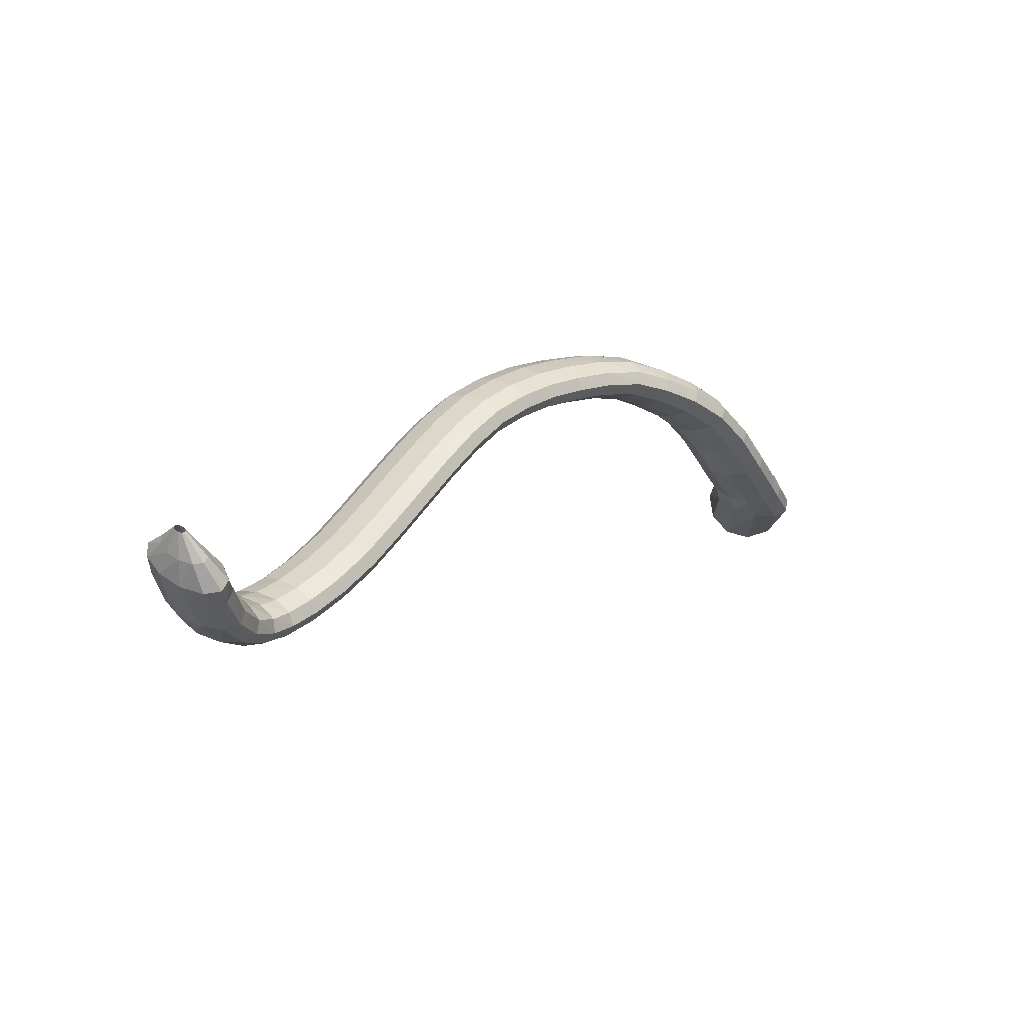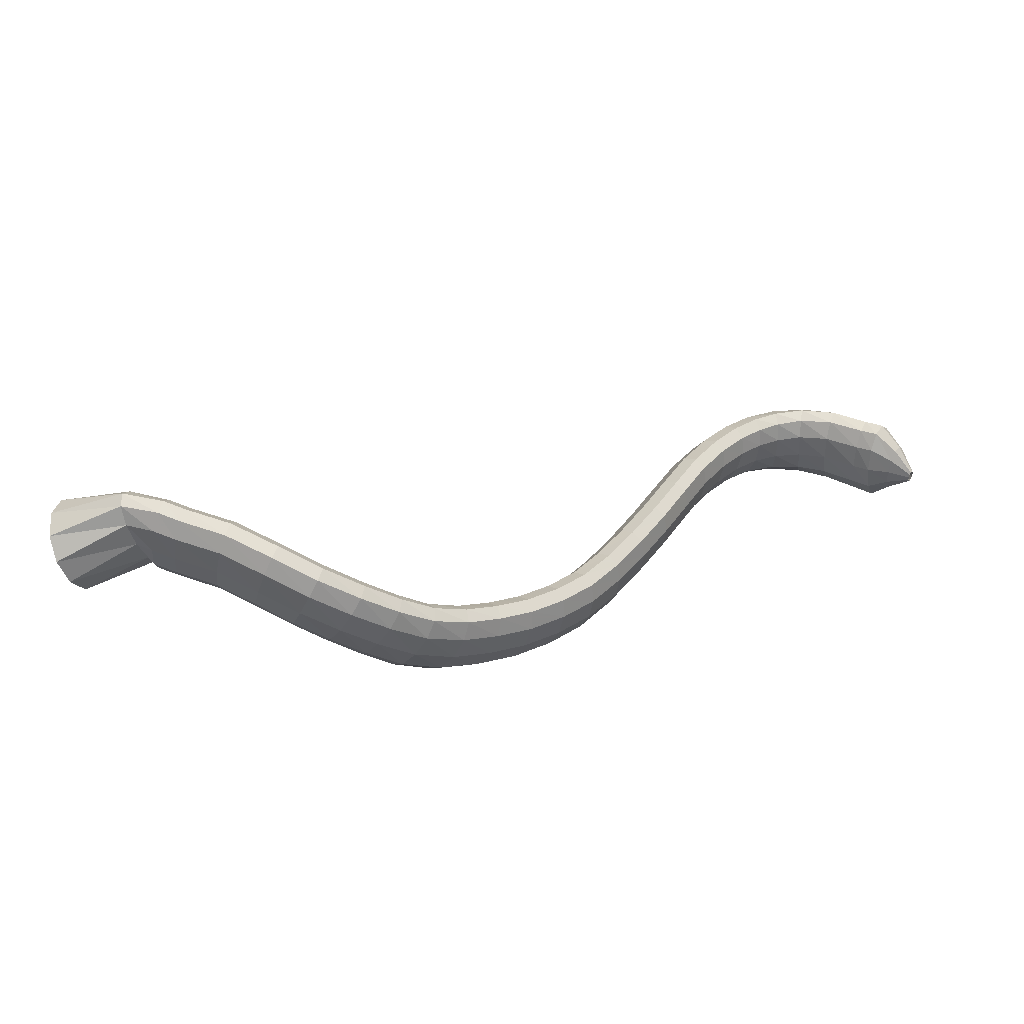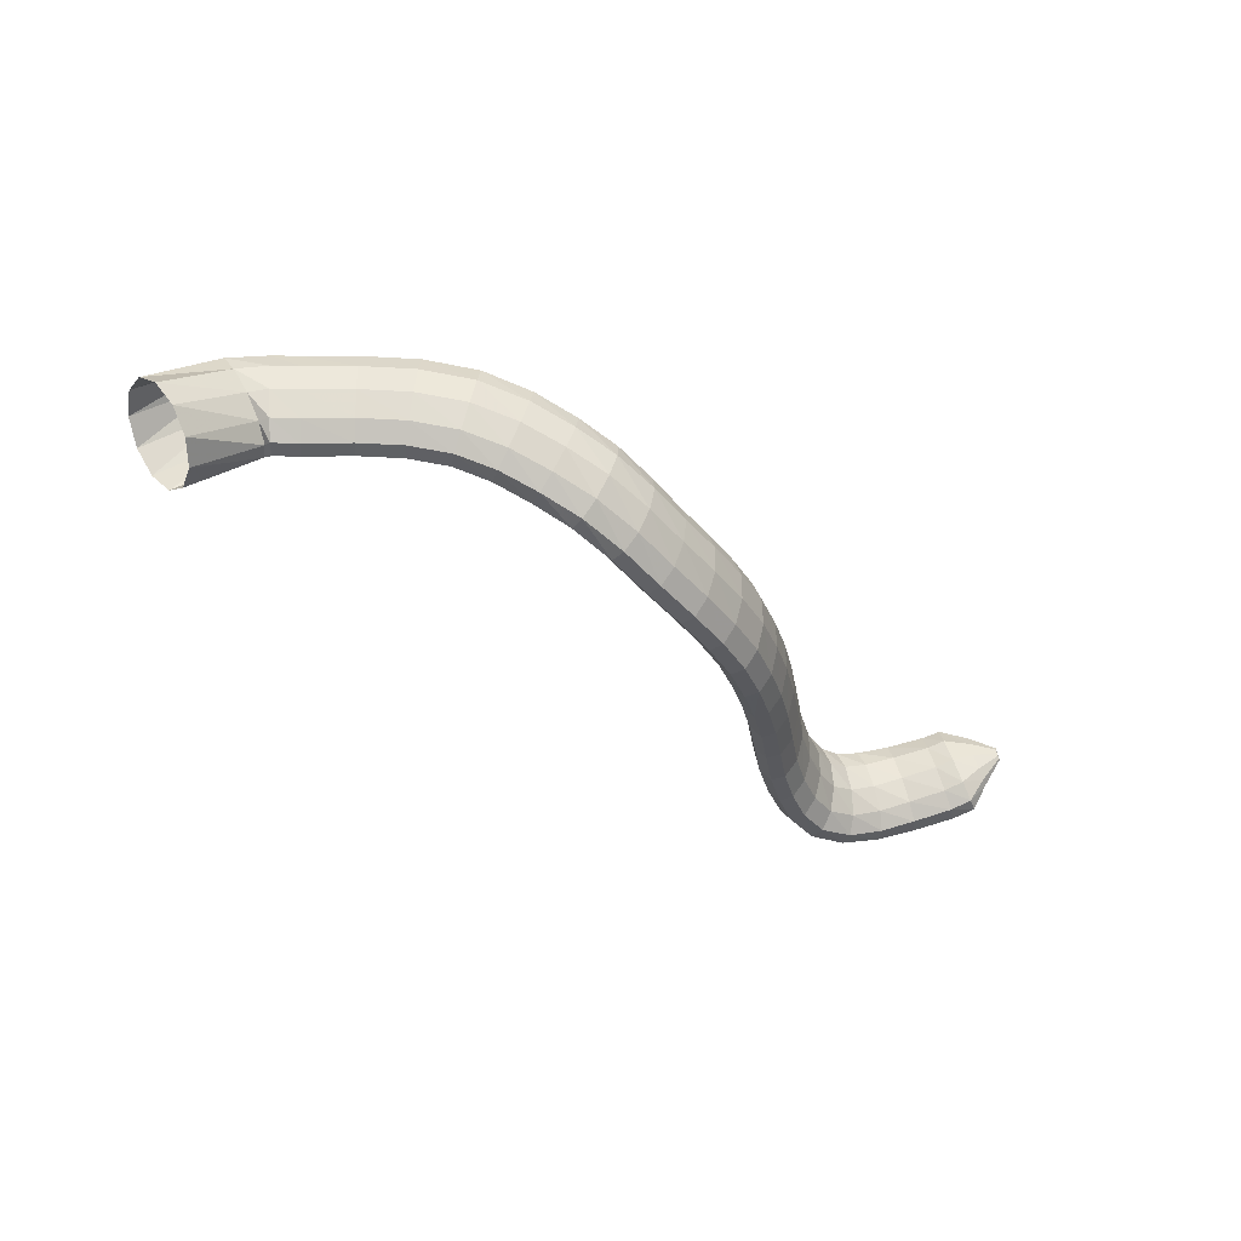
<metadata>
{"format":"obj","ext":"obj","renderer":"f3d","projection":"perspective","resolution":1024,"background":"white","views":[{"elev":-16.3,"azim":116.0,"up":"+Z"},{"elev":72.2,"azim":5.3,"up":"+Y"},{"elev":-5.8,"azim":-20.4,"up":"+Y"}]}
</metadata>
<code>
g tube1
v 158.1 133.7 198.8
v 159.2 131.1 198.8
v 159.8 128.8 197.3
v 159.8 127.5 194.8
v 159.1 127.6 192
v 157.9 129.2 190
v 156.7 131.6 189.2
v 155.9 134.1 190
v 155.6 136 192.1
v 156 136.6 194.8
v 156.9 135.7 197.3
v 158.1 133.7 198.8
v 165.1 136 194.6
v 166 133.5 195.2
v 166.6 131.5 194.9
v 166.8 130.6 193.7
v 166.4 131.2 192.1
v 165.7 133 190.6
v 164.7 135.5 189.6
v 163.9 137.8 189.4
v 163.5 139.3 190.2
v 163.6 139.5 191.7
v 164.2 138.2 193.3
v 165.1 136 194.6
v 166.8 136.3 195.2
v 166.7 133.7 196
v 166.9 131.6 195.8
v 167.2 130.7 194.7
v 167.7 131.2 193.2
v 168.1 133.1 191.5
v 168.3 135.6 190.4
v 168.3 138.1 190.1
v 168 139.7 190.8
v 167.6 139.9 192.1
v 167.2 138.6 193.8
v 166.8 136.3 195.2
v 169.3 136.3 195.9
v 169.2 133.7 196.6
v 169.3 131.6 196.4
v 169.6 130.6 195.3
v 170 131.2 193.7
v 170.3 133.1 192.1
v 170.6 135.6 191
v 170.6 138.1 190.8
v 170.4 139.7 191.5
v 170 139.9 192.8
v 169.6 138.6 194.5
v 169.3 136.3 195.9
v 174 136.5 197
v 173.7 133.8 197.7
v 173.8 131.7 197.5
v 174.1 130.8 196.4
v 174.6 131.3 194.8
v 175.1 133.2 193.3
v 175.4 135.8 192.2
v 175.5 138.2 191.9
v 175.3 139.8 192.6
v 174.9 140 194
v 174.4 138.8 195.6
v 174 136.5 197
v 178.5 136.2 198.7
v 178 133.6 199.3
v 177.8 131.5 199
v 178.1 130.6 197.9
v 178.7 131.1 196.4
v 179.5 133 194.9
v 180.2 135.5 194
v 180.6 138 193.8
v 180.5 139.5 194.5
v 180 139.8 195.9
v 179.3 138.5 197.4
v 178.5 136.2 198.7
v 183 135.3 200.3
v 182.1 132.8 200.8
v 181.7 130.8 200.4
v 181.8 129.9 199.3
v 182.4 130.4 197.8
v 183.4 132.2 196.3
v 184.4 134.7 195.4
v 185.1 137.1 195.4
v 185.3 138.6 196.2
v 184.9 138.8 197.6
v 184.1 137.6 199.1
v 183 135.3 200.3
v 187.3 133.7 201.4
v 186.1 131.3 201.9
v 185.2 129.4 201.4
v 185.1 128.6 200.3
v 185.7 129.1 198.7
v 186.8 130.8 197.3
v 188 133.1 196.4
v 189.1 135.4 196.3
v 189.6 136.8 197.2
v 189.4 137 198.6
v 188.5 135.9 200.2
v 187.3 133.7 201.4
v 191.2 131.7 202
v 189.8 129.4 202.5
v 188.8 127.6 202.1
v 188.5 126.8 201
v 188.9 127.3 199.4
v 190.1 128.9 197.9
v 191.5 131.2 196.9
v 192.7 133.3 196.9
v 193.4 134.7 197.7
v 193.3 134.9 199.1
v 192.5 133.7 200.7
v 191.2 131.7 202
v 195 129.5 202.2
v 193.6 127.2 202.9
v 192.5 125.5 202.6
v 191.9 124.8 201.5
v 192.2 125.3 199.8
v 193.2 126.9 198.2
v 194.6 129.1 197.2
v 195.9 131.2 197
v 196.8 132.5 197.7
v 196.9 132.6 199.2
v 196.3 131.5 200.9
v 195 129.5 202.2
v 199 126.8 201.5
v 197.7 124.6 202.3
v 196.4 122.9 202.1
v 195.7 122.2 201
v 195.7 122.9 199.4
v 196.4 124.6 197.8
v 197.7 126.8 196.6
v 199 128.9 196.3
v 200.1 130.1 196.9
v 200.5 130.1 198.3
v 200.1 128.9 200
v 199 126.8 201.5
v 202.8 124.3 200.1
v 201.6 122 200.9
v 200.4 120.2 200.7
v 199.6 119.6 199.7
v 199.4 120.3 198.1
v 199.9 122.2 196.5
v 200.9 124.5 195.4
v 202.2 126.6 195
v 203.2 127.9 195.7
v 203.8 127.8 197
v 203.6 126.5 198.7
v 202.8 124.3 200.1
v 206.5 122.1 198.3
v 205.5 119.6 199
v 204.3 117.9 198.9
v 203.4 117.3 197.9
v 203.1 118.1 196.4
v 203.4 120 194.9
v 204.2 122.5 193.8
v 205.4 124.7 193.5
v 206.4 125.9 194.1
v 207.1 125.8 195.4
v 207.1 124.4 197
v 206.5 122.1 198.3
v 210.1 120 196
v 209.2 117.5 196.7
v 208 115.8 196.6
v 207 115.2 195.6
v 206.5 116.1 194.2
v 206.7 118.1 192.8
v 207.4 120.7 191.8
v 208.5 122.9 191.5
v 209.6 124.1 192.1
v 210.4 123.9 193.3
v 210.6 122.4 194.8
v 210.1 120 196
v 213.4 118.1 193.3
v 212.5 115.6 193.9
v 211.3 113.8 193.8
v 210.2 113.3 193
v 209.6 114.3 191.7
v 209.5 116.4 190.4
v 210.2 119 189.5
v 211.3 121.2 189.2
v 212.4 122.4 189.7
v 213.4 122.1 190.8
v 213.7 120.5 192.1
v 213.4 118.1 193.3
v 216.3 116.2 189.9
v 215.4 113.7 190.5
v 214.2 112 190.4
v 213 111.6 189.7
v 212.3 112.6 188.5
v 212.1 114.8 187.4
v 212.7 117.4 186.5
v 213.8 119.7 186.3
v 215 120.8 186.7
v 216.1 120.4 187.7
v 216.5 118.8 188.9
v 216.3 116.2 189.9
v 219 114.6 186.3
v 218.1 112 186.8
v 216.8 110.3 186.8
v 215.6 109.9 186.1
v 214.8 111 185
v 214.6 113.2 183.9
v 215.2 115.9 183.1
v 216.3 118.1 182.8
v 217.6 119.2 183.2
v 218.7 118.8 184.1
v 219.2 117.1 185.2
v 219 114.6 186.3
v 221.4 112.8 182.4
v 220.5 110.3 183.1
v 219.2 108.6 183.1
v 217.9 108.3 182.5
v 217.1 109.4 181.4
v 217 111.6 180.3
v 217.6 114.2 179.4
v 218.7 116.4 179
v 220.1 117.4 179.4
v 221.2 117 180.2
v 221.7 115.3 181.4
v 221.4 112.8 182.4
v 223.7 110.9 178.6
v 222.7 108.4 179.3
v 221.3 106.8 179.4
v 220.1 106.4 178.8
v 219.2 107.5 177.8
v 219.1 109.7 176.6
v 219.8 112.3 175.6
v 221 114.4 175.2
v 222.4 115.4 175.4
v 223.5 115 176.3
v 224 113.3 177.5
v 223.7 110.9 178.6
v 225.8 108.8 174.9
v 224.8 106.4 175.7
v 223.5 104.7 175.8
v 222.2 104.4 175.1
v 221.4 105.5 174
v 221.4 107.6 172.7
v 222.1 110.1 171.7
v 223.3 112.2 171.3
v 224.7 113.3 171.5
v 225.7 112.9 172.5
v 226.2 111.2 173.7
v 225.8 108.8 174.9
v 228 106.9 171.9
v 227 104.5 172.7
v 225.7 102.8 172.7
v 224.5 102.4 171.9
v 223.8 103.4 170.7
v 223.9 105.5 169.4
v 224.6 108 168.3
v 225.8 110.2 167.9
v 227.1 111.2 168.3
v 228.1 110.9 169.3
v 228.4 109.3 170.7
v 228 106.9 171.9
v 230.3 105.2 169.5
v 229.4 102.7 170.1
v 228.2 101 170
v 227.2 100.5 169.2
v 226.6 101.4 167.8
v 226.6 103.5 166.4
v 227.3 106 165.5
v 228.4 108.3 165.2
v 229.6 109.4 165.7
v 230.4 109.2 166.8
v 230.7 107.6 168.2
v 230.3 105.2 169.5
v 232.7 104.1 167.7
v 232.1 101.4 168.2
v 231.3 99.5 167.9
v 230.5 98.86 166.8
v 230 99.72 165.4
v 230 101.8 164
v 230.4 104.5 163.2
v 231.2 106.8 163.1
v 232 108.2 163.8
v 232.6 108.1 165.1
v 232.9 106.5 166.6
v 232.7 104.1 167.7
v 235.2 103.7 166.8
v 235.2 101.1 167.2
v 235 98.98 166.8
v 234.7 98.18 165.6
v 234.4 98.91 164.1
v 234.2 100.9 162.7
v 234.1 103.6 161.8
v 234.3 106.1 161.8
v 234.5 107.6 162.6
v 234.8 107.6 164
v 235.1 106.2 165.6
v 235.2 103.7 166.8
v 238 104.2 166.5
v 238.4 101.5 167.1
v 238.7 99.46 166.9
v 238.8 98.57 165.7
v 238.8 99.15 164.1
v 238.6 101 162.5
v 238.3 103.6 161.4
v 238 106.1 161.2
v 237.7 107.6 161.9
v 237.6 107.8 163.4
v 237.8 106.5 165
v 238 104.2 166.5
v 241.1 105.1 166.8
v 241.5 102.5 167.8
v 242.1 100.5 167.7
v 242.6 99.53 166.7
v 242.9 100 165.1
v 242.9 101.8 163.3
v 242.6 104.3 162
v 242.1 106.7 161.6
v 241.6 108.2 162.1
v 241.1 108.4 163.5
v 241 107.3 165.2
v 241.1 105.1 166.8
v 244.6 106.2 168.1
v 245 103.7 169.2
v 245.6 101.7 169.3
v 246.3 100.8 168.4
v 246.8 101.2 166.8
v 246.9 102.9 165
v 246.6 105.3 163.5
v 246.1 107.7 162.9
v 245.4 109.2 163.3
v 244.8 109.5 164.6
v 244.5 108.3 166.4
v 244.6 106.2 168.1
v 246.2 107 168.7
v 246.7 104.6 169.9
v 247.5 102.7 170.2
v 248.3 101.7 169.4
v 248.9 102.2 167.8
v 249.1 103.8 166
v 248.8 106.1 164.4
v 248.1 108.4 163.6
v 247.3 109.9 163.9
v 246.6 110.1 165.1
v 246.2 109.1 166.9
v 246.2 107 168.7
v 248.6 107.5 169
v 248.8 106 169.7
v 249.2 104.9 169.9
v 249.7 104.3 169.5
v 250.2 104.6 168.6
v 250.4 105.6 167.5
v 250.4 107 166.6
v 250 108.4 166.1
v 249.5 109.3 166.2
v 249 109.4 166.9
v 248.7 108.8 167.9
v 248.6 107.5 169
v 251.1 107.8 169.5
v 251.1 107.4 169.7
v 251.2 107.1 169.8
v 251.3 107 169.7
v 251.5 107.1 169.4
v 251.6 107.3 169.2
v 251.6 107.7 169
v 251.5 108 168.8
v 251.4 108.3 168.9
v 251.2 108.3 169
v 251.1 108.1 169.3
v 251.1 107.8 169.5
f 1 2 14
f 14 13 1
f 2 3 15
f 15 14 2
f 3 4 16
f 16 15 3
f 4 5 17
f 17 16 4
f 5 6 18
f 18 17 5
f 6 7 19
f 19 18 6
f 7 8 20
f 20 19 7
f 8 9 21
f 21 20 8
f 9 10 22
f 22 21 9
f 10 11 23
f 23 22 10
f 11 12 24
f 24 23 11
f 13 14 26
f 26 25 13
f 14 15 27
f 27 26 14
f 15 16 28
f 28 27 15
f 16 17 29
f 29 28 16
f 17 18 30
f 30 29 17
f 18 19 31
f 31 30 18
f 19 20 32
f 32 31 19
f 20 21 33
f 33 32 20
f 21 22 34
f 34 33 21
f 22 23 35
f 35 34 22
f 23 24 36
f 36 35 23
f 25 26 38
f 38 37 25
f 26 27 39
f 39 38 26
f 27 28 40
f 40 39 27
f 28 29 41
f 41 40 28
f 29 30 42
f 42 41 29
f 30 31 43
f 43 42 30
f 31 32 44
f 44 43 31
f 32 33 45
f 45 44 32
f 33 34 46
f 46 45 33
f 34 35 47
f 47 46 34
f 35 36 48
f 48 47 35
f 37 38 50
f 50 49 37
f 38 39 51
f 51 50 38
f 39 40 52
f 52 51 39
f 40 41 53
f 53 52 40
f 41 42 54
f 54 53 41
f 42 43 55
f 55 54 42
f 43 44 56
f 56 55 43
f 44 45 57
f 57 56 44
f 45 46 58
f 58 57 45
f 46 47 59
f 59 58 46
f 47 48 60
f 60 59 47
f 49 50 62
f 62 61 49
f 50 51 63
f 63 62 50
f 51 52 64
f 64 63 51
f 52 53 65
f 65 64 52
f 53 54 66
f 66 65 53
f 54 55 67
f 67 66 54
f 55 56 68
f 68 67 55
f 56 57 69
f 69 68 56
f 57 58 70
f 70 69 57
f 58 59 71
f 71 70 58
f 59 60 72
f 72 71 59
f 61 62 74
f 74 73 61
f 62 63 75
f 75 74 62
f 63 64 76
f 76 75 63
f 64 65 77
f 77 76 64
f 65 66 78
f 78 77 65
f 66 67 79
f 79 78 66
f 67 68 80
f 80 79 67
f 68 69 81
f 81 80 68
f 69 70 82
f 82 81 69
f 70 71 83
f 83 82 70
f 71 72 84
f 84 83 71
f 73 74 86
f 86 85 73
f 74 75 87
f 87 86 74
f 75 76 88
f 88 87 75
f 76 77 89
f 89 88 76
f 77 78 90
f 90 89 77
f 78 79 91
f 91 90 78
f 79 80 92
f 92 91 79
f 80 81 93
f 93 92 80
f 81 82 94
f 94 93 81
f 82 83 95
f 95 94 82
f 83 84 96
f 96 95 83
f 85 86 98
f 98 97 85
f 86 87 99
f 99 98 86
f 87 88 100
f 100 99 87
f 88 89 101
f 101 100 88
f 89 90 102
f 102 101 89
f 90 91 103
f 103 102 90
f 91 92 104
f 104 103 91
f 92 93 105
f 105 104 92
f 93 94 106
f 106 105 93
f 94 95 107
f 107 106 94
f 95 96 108
f 108 107 95
f 97 98 110
f 110 109 97
f 98 99 111
f 111 110 98
f 99 100 112
f 112 111 99
f 100 101 113
f 113 112 100
f 101 102 114
f 114 113 101
f 102 103 115
f 115 114 102
f 103 104 116
f 116 115 103
f 104 105 117
f 117 116 104
f 105 106 118
f 118 117 105
f 106 107 119
f 119 118 106
f 107 108 120
f 120 119 107
f 109 110 122
f 122 121 109
f 110 111 123
f 123 122 110
f 111 112 124
f 124 123 111
f 112 113 125
f 125 124 112
f 113 114 126
f 126 125 113
f 114 115 127
f 127 126 114
f 115 116 128
f 128 127 115
f 116 117 129
f 129 128 116
f 117 118 130
f 130 129 117
f 118 119 131
f 131 130 118
f 119 120 132
f 132 131 119
f 121 122 134
f 134 133 121
f 122 123 135
f 135 134 122
f 123 124 136
f 136 135 123
f 124 125 137
f 137 136 124
f 125 126 138
f 138 137 125
f 126 127 139
f 139 138 126
f 127 128 140
f 140 139 127
f 128 129 141
f 141 140 128
f 129 130 142
f 142 141 129
f 130 131 143
f 143 142 130
f 131 132 144
f 144 143 131
f 133 134 146
f 146 145 133
f 134 135 147
f 147 146 134
f 135 136 148
f 148 147 135
f 136 137 149
f 149 148 136
f 137 138 150
f 150 149 137
f 138 139 151
f 151 150 138
f 139 140 152
f 152 151 139
f 140 141 153
f 153 152 140
f 141 142 154
f 154 153 141
f 142 143 155
f 155 154 142
f 143 144 156
f 156 155 143
f 145 146 158
f 158 157 145
f 146 147 159
f 159 158 146
f 147 148 160
f 160 159 147
f 148 149 161
f 161 160 148
f 149 150 162
f 162 161 149
f 150 151 163
f 163 162 150
f 151 152 164
f 164 163 151
f 152 153 165
f 165 164 152
f 153 154 166
f 166 165 153
f 154 155 167
f 167 166 154
f 155 156 168
f 168 167 155
f 157 158 170
f 170 169 157
f 158 159 171
f 171 170 158
f 159 160 172
f 172 171 159
f 160 161 173
f 173 172 160
f 161 162 174
f 174 173 161
f 162 163 175
f 175 174 162
f 163 164 176
f 176 175 163
f 164 165 177
f 177 176 164
f 165 166 178
f 178 177 165
f 166 167 179
f 179 178 166
f 167 168 180
f 180 179 167
f 169 170 182
f 182 181 169
f 170 171 183
f 183 182 170
f 171 172 184
f 184 183 171
f 172 173 185
f 185 184 172
f 173 174 186
f 186 185 173
f 174 175 187
f 187 186 174
f 175 176 188
f 188 187 175
f 176 177 189
f 189 188 176
f 177 178 190
f 190 189 177
f 178 179 191
f 191 190 178
f 179 180 192
f 192 191 179
f 181 182 194
f 194 193 181
f 182 183 195
f 195 194 182
f 183 184 196
f 196 195 183
f 184 185 197
f 197 196 184
f 185 186 198
f 198 197 185
f 186 187 199
f 199 198 186
f 187 188 200
f 200 199 187
f 188 189 201
f 201 200 188
f 189 190 202
f 202 201 189
f 190 191 203
f 203 202 190
f 191 192 204
f 204 203 191
f 193 194 206
f 206 205 193
f 194 195 207
f 207 206 194
f 195 196 208
f 208 207 195
f 196 197 209
f 209 208 196
f 197 198 210
f 210 209 197
f 198 199 211
f 211 210 198
f 199 200 212
f 212 211 199
f 200 201 213
f 213 212 200
f 201 202 214
f 214 213 201
f 202 203 215
f 215 214 202
f 203 204 216
f 216 215 203
f 205 206 218
f 218 217 205
f 206 207 219
f 219 218 206
f 207 208 220
f 220 219 207
f 208 209 221
f 221 220 208
f 209 210 222
f 222 221 209
f 210 211 223
f 223 222 210
f 211 212 224
f 224 223 211
f 212 213 225
f 225 224 212
f 213 214 226
f 226 225 213
f 214 215 227
f 227 226 214
f 215 216 228
f 228 227 215
f 217 218 230
f 230 229 217
f 218 219 231
f 231 230 218
f 219 220 232
f 232 231 219
f 220 221 233
f 233 232 220
f 221 222 234
f 234 233 221
f 222 223 235
f 235 234 222
f 223 224 236
f 236 235 223
f 224 225 237
f 237 236 224
f 225 226 238
f 238 237 225
f 226 227 239
f 239 238 226
f 227 228 240
f 240 239 227
f 229 230 242
f 242 241 229
f 230 231 243
f 243 242 230
f 231 232 244
f 244 243 231
f 232 233 245
f 245 244 232
f 233 234 246
f 246 245 233
f 234 235 247
f 247 246 234
f 235 236 248
f 248 247 235
f 236 237 249
f 249 248 236
f 237 238 250
f 250 249 237
f 238 239 251
f 251 250 238
f 239 240 252
f 252 251 239
f 241 242 254
f 254 253 241
f 242 243 255
f 255 254 242
f 243 244 256
f 256 255 243
f 244 245 257
f 257 256 244
f 245 246 258
f 258 257 245
f 246 247 259
f 259 258 246
f 247 248 260
f 260 259 247
f 248 249 261
f 261 260 248
f 249 250 262
f 262 261 249
f 250 251 263
f 263 262 250
f 251 252 264
f 264 263 251
f 253 254 266
f 266 265 253
f 254 255 267
f 267 266 254
f 255 256 268
f 268 267 255
f 256 257 269
f 269 268 256
f 257 258 270
f 270 269 257
f 258 259 271
f 271 270 258
f 259 260 272
f 272 271 259
f 260 261 273
f 273 272 260
f 261 262 274
f 274 273 261
f 262 263 275
f 275 274 262
f 263 264 276
f 276 275 263
f 265 266 278
f 278 277 265
f 266 267 279
f 279 278 266
f 267 268 280
f 280 279 267
f 268 269 281
f 281 280 268
f 269 270 282
f 282 281 269
f 270 271 283
f 283 282 270
f 271 272 284
f 284 283 271
f 272 273 285
f 285 284 272
f 273 274 286
f 286 285 273
f 274 275 287
f 287 286 274
f 275 276 288
f 288 287 275
f 277 278 290
f 290 289 277
f 278 279 291
f 291 290 278
f 279 280 292
f 292 291 279
f 280 281 293
f 293 292 280
f 281 282 294
f 294 293 281
f 282 283 295
f 295 294 282
f 283 284 296
f 296 295 283
f 284 285 297
f 297 296 284
f 285 286 298
f 298 297 285
f 286 287 299
f 299 298 286
f 287 288 300
f 300 299 287
f 289 290 302
f 302 301 289
f 290 291 303
f 303 302 290
f 291 292 304
f 304 303 291
f 292 293 305
f 305 304 292
f 293 294 306
f 306 305 293
f 294 295 307
f 307 306 294
f 295 296 308
f 308 307 295
f 296 297 309
f 309 308 296
f 297 298 310
f 310 309 297
f 298 299 311
f 311 310 298
f 299 300 312
f 312 311 299
f 301 302 314
f 314 313 301
f 302 303 315
f 315 314 302
f 303 304 316
f 316 315 303
f 304 305 317
f 317 316 304
f 305 306 318
f 318 317 305
f 306 307 319
f 319 318 306
f 307 308 320
f 320 319 307
f 308 309 321
f 321 320 308
f 309 310 322
f 322 321 309
f 310 311 323
f 323 322 310
f 311 312 324
f 324 323 311
f 313 314 326
f 326 325 313
f 314 315 327
f 327 326 314
f 315 316 328
f 328 327 315
f 316 317 329
f 329 328 316
f 317 318 330
f 330 329 317
f 318 319 331
f 331 330 318
f 319 320 332
f 332 331 319
f 320 321 333
f 333 332 320
f 321 322 334
f 334 333 321
f 322 323 335
f 335 334 322
f 323 324 336
f 336 335 323
f 325 326 338
f 338 337 325
f 326 327 339
f 339 338 326
f 327 328 340
f 340 339 327
f 328 329 341
f 341 340 328
f 329 330 342
f 342 341 329
f 330 331 343
f 343 342 330
f 331 332 344
f 344 343 331
f 332 333 345
f 345 344 332
f 333 334 346
f 346 345 333
f 334 335 347
f 347 346 334
f 335 336 348
f 348 347 335
f 337 338 350
f 350 349 337
f 338 339 351
f 351 350 338
f 339 340 352
f 352 351 339
f 340 341 353
f 353 352 340
f 341 342 354
f 354 353 341
f 342 343 355
f 355 354 342
f 343 344 356
f 356 355 343
f 344 345 357
f 357 356 344
f 345 346 358
f 358 357 345
f 346 347 359
f 359 358 346
f 347 348 360
f 360 359 347
g

</code>
